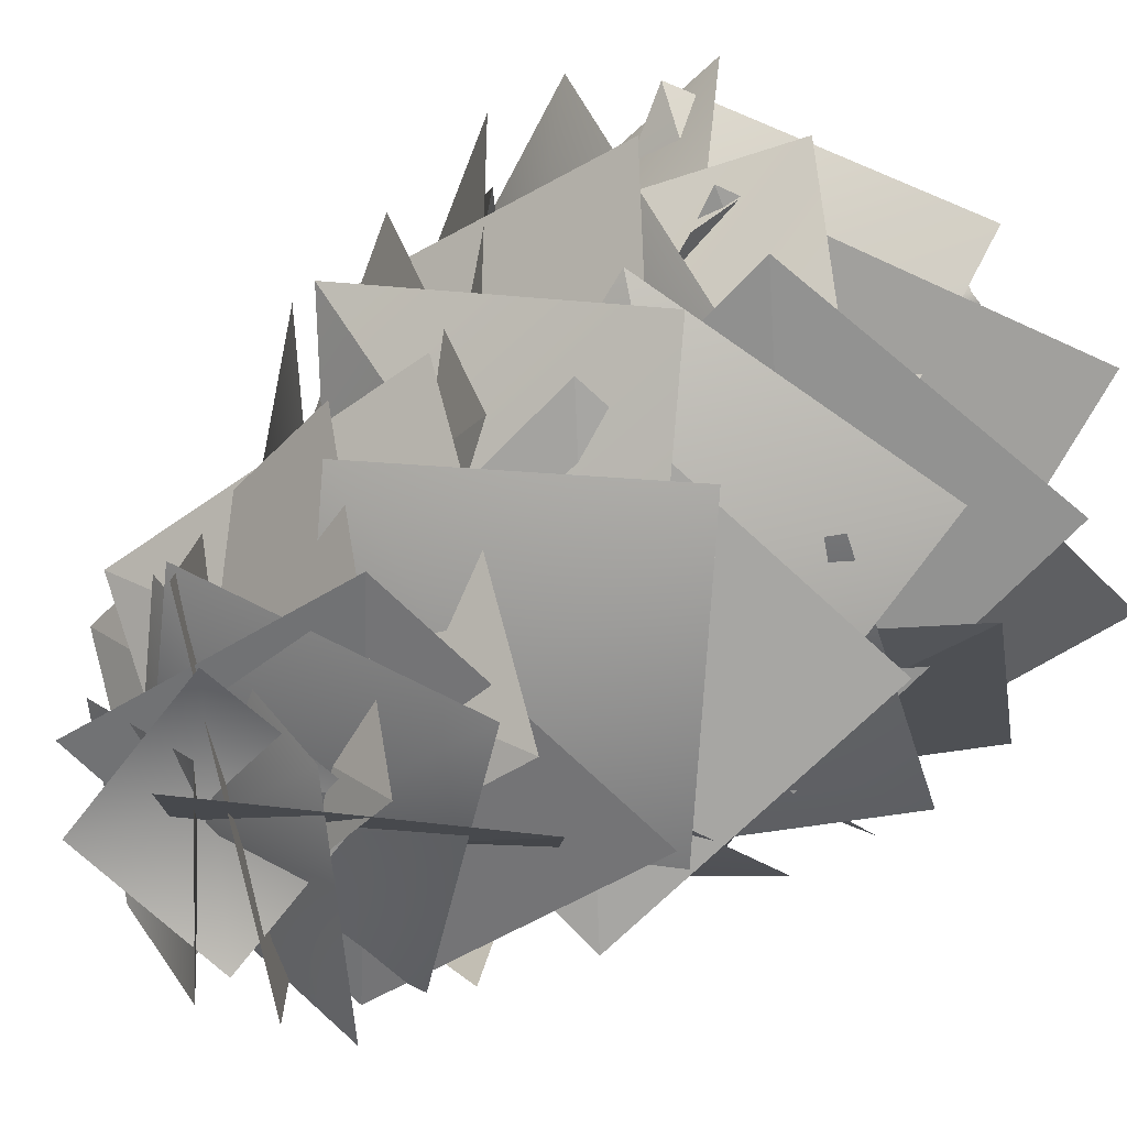
<metadata>
{"format":"obj","ext":"obj","renderer":"f3d","projection":"perspective","resolution":1024,"background":"white","views":[{"elev":40.0,"azim":-137.8,"up":"+Z"}]}
</metadata>
<code>
o model_3018
v -0.279 2.297 0.8087
v -0.3149 2.267 0.8391
v -0.2416 2.289 0.8569
v -0.2775 2.26 0.8873
v -0.1085 1.906 0.6966
v -0.05593 1.9 0.7956
v -0.2775 2.26 0.8873
v -0.3149 2.267 0.8391
v -0.279 2.297 0.8087
v -0.06246 1.96 0.6579
v 0.00194 2.003 0.7342
v -0.2416 2.289 0.8569
v 0.00194 2.003 0.7342
v 1.021 2.475 -0.4913
v 1.057 2.481 -0.535
v 0.9944 2.525 -0.5098
v 1.03 2.519 -0.5535
v 0.6745 2.281 -0.7297
v 1.021 2.475 -0.4913
v 0.9944 2.525 -0.5098
v 0.6499 2.387 -0.7602
v 1.03 2.519 -0.5535
v 0.7495 2.379 -0.7858
v 0.7353 2.288 -0.7814
v 0.7495 2.379 -0.7858
v 1.03 2.519 -0.5535
v 1.057 2.481 -0.535
v 0.01416 2.966 -0.1522
v -0.2217 3.261 -0.3638
v -0.2593 3.314 -0.2128
v -0.02874 2.788 -0.263
v -0.347 3.23 -0.3336
v -0.3833 3.272 -0.209
v -0.2593 3.314 -0.2128
v -0.4516 3.645 -0.4111
v -0.5299 3.638 -0.4141
v -0.3077 2.788 -0.02561
v -0.213 2.788 0.1905
v -0.2444 3.012 0.2369
v -0.05295 3.03 0.08611
v -0.3077 2.788 -0.02561
v -0.2505 3.044 0.09324
v -0.3188 3.593 0.3912
v -0.3289 3.583 0.447
v -0.09605 3.027 0.2758
v -0.05295 3.03 0.08611
v -0.3857 3.568 0.4327
v -0.05295 3.03 0.08611
v 0.1851 2.984 0.1193
v 0.09976 3.1 -0.0189
v 0.01416 2.966 -0.1522
v 0.4222 3.316 -0.1258
v 0.498 3.27 -0.1223
v 0.1658 2.788 -0.1897
v 0.5358 3.198 -0.03678
v 0.6749 3.618 0.01274
v 0.6429 3.655 -0.03687
v -0.02874 2.788 -0.263
v -0.513 3.598 -0.4686
v -0.4492 3.631 -0.481
v -0.4516 3.645 -0.4111
v -0.3077 2.788 -0.02561
v -0.209 2.788 -0.183
v -0.09926 3.009 0.007768
v 0.5737 3.656 0.01621
v 0.3808 3.316 -0.01312
v 0.452 3.263 0.05997
v 0.6358 3.645 0.06659
v 0.5737 3.656 0.01621
v -0.02171 2.788 0.2652
v -0.379 3.595 0.3774
v -0.3188 3.593 0.3912
v -0.09926 3.009 0.007768
v -0.05295 3.03 0.08611
v 0.09976 3.1 -0.0189
v 0.6358 3.645 0.06659
v 0.6429 3.655 -0.03687
v 0.5737 3.656 0.01621
v -0.3289 3.583 0.447
v -0.3188 3.593 0.3912
v -0.379 3.595 0.3774
v -0.4516 3.645 -0.4111
v -0.4492 3.631 -0.481
v 0.1669 2.851 0.1819
v -0.02171 2.788 0.2652
v 0.07967 2.719 0.2528
v -0.3857 3.568 0.4327
v 0.6749 3.618 0.01274
v 0.6358 3.645 0.06659
v 0.1669 2.851 0.1819
v 0.2371 2.76 0.05081
v 0.1723 2.594 0.1839
v 0.2371 2.76 0.05081
v 0.6965 3.056 0.5922
v 0.6667 3.005 0.638
v 0.07967 2.719 0.2528
v 0.6379 3.056 0.6847
v 0.6374 3.098 0.6119
v 0.1669 2.851 0.1819
v 0.6374 3.098 0.6119
v 0.1669 2.851 0.1819
v 0.6379 3.056 0.6847
v 0.6965 3.056 0.5922
v 0.6374 3.098 0.6119
v 0.6667 3.005 0.638
v -0.09926 3.009 0.007768
v -0.09926 3.009 0.007768
v 0.3808 3.316 -0.01312
v 0.04812 0.3275 0.32
v -0.1433 0.322 0.3148
v 0.002223 0.01554 0.3972
v -0.22 0.01554 0.3648
v 0.04812 0.3275 0.32
v 0.002223 0.01554 0.3972
v 0.0798 0.01554 0.2856
v 0.001584 0.7113 0.3035
v -0.2182 0.7113 0.2177
v -0.3272 0.7057 -0.03074
v -0.2918 0.3255 0.05991
v -0.2232 0.3237 -0.2398
v -0.2137 0.7121 -0.2116
v 0.0003127 0.325 -0.3318
v -0.006485 0.7113 -0.3036
v 0.2171 0.7113 -0.2194
v 0.2495 0.3271 -0.2442
v 0.3255 0.3264 -0.1762
v 0.3036 0.3168 0.1167
v 0.3212 0.7113 0.006412
v 0.2184 0.7113 0.2108
v 0.319 0.01554 0.3006
v 0.255 0.3252 0.2371
v 0.1746 0.01554 0.3484
v 0.365 0.3276 0.01142
v 0.4398 0.01554 0.06008
v 0.3991 0.01554 -0.1953
v 0.2621 0.01554 -0.3158
v 0.1357 0.01554 -0.2908
v 0.0005653 0.01554 -0.4206
v -0.1895 0.01554 -0.3636
v -0.4327 0.01554 -0.04319
v -0.3552 0.3247 -0.03152
v -0.3437 0.01554 -0.2308
v -0.2132 0.01554 -0.2303
v 0.001584 0.7113 0.3035
v -0.3712 0.01554 0.191
v -0.2395 0.3271 0.2337
v 0.3605 0.01554 0.1418
v -0.3482 0.01554 0.07091
v -0.2839 0.01554 0.2549
v -0.3712 0.01554 0.191
v -0.3482 0.01554 0.07091
v -0.2839 0.01554 0.2549
v -0.3437 0.01554 -0.2308
v -0.2132 0.01554 -0.2303
v -0.4327 0.01554 -0.04319
v -0.1895 0.01554 -0.3636
v 0.0005653 0.01554 -0.4206
v 0.1357 0.01554 -0.2908
v 0.319 0.01554 0.3006
v 0.1746 0.01554 0.3484
v 0.3605 0.01554 0.1418
v 0.0798 0.01554 0.2856
v 0.002223 0.01554 0.3972
v -0.22 0.01554 0.3648
v 0.2621 0.01554 -0.3158
v 0.3991 0.01554 -0.1953
v 0.4398 0.01554 0.06008
v -0.02171 2.788 0.2652
v -0.213 2.788 0.1905
v -0.2071 1.641 0.2011
v -0.004297 1.87 0.2724
v -0.238 2.26 0.1084
v -0.2993 2.433 0.005007
v -0.209 2.788 -0.183
v -0.2373 2.264 -0.1217
v 0.09114 1.758 -0.2485
v -0.02874 2.788 -0.263
v 0.1888 1.928 -0.1959
v -0.01187 1.641 -0.2794
v -0.2029 1.643 -0.1946
v 0.1658 2.788 -0.1897
v 0.2371 2.76 0.05081
v 0.282 1.87 0.006307
v -0.004297 1.87 0.2724
v 0.1157 1.37 0.2886
v 0.1899 1.87 0.1894
v -0.1166 1.281 0.2868
v 0.1934 1.632 -0.2065
v -0.3075 1.641 -0.02791
v 0.07967 2.719 0.2528
v 0.1723 2.594 0.1839
v -0.2976 2.135 -0.02658
v 0.04843 1.173 0.2988
v 0.04843 1.173 0.2988
v 0.2709 1.759 -0.1064
v -0.3077 2.788 -0.02561
v -0.2373 2.264 -0.1217
v -0.2976 2.135 -0.02658
v -0.7176 2.449 -0.01292
v -0.6434 2.513 -0.1066
v -0.238 2.26 0.1084
v -0.6434 2.513 0.08078
v -0.2993 2.433 0.005007
v -0.5692 2.576 -0.01292
v -0.2993 2.433 0.005007
v -0.2373 2.264 -0.1217
v -0.5692 2.576 -0.01292
v -1.337 3.203 -0.0506
v -1.377 3.188 -0.01168
v -1.337 3.203 0.02723
v -1.296 3.219 -0.01168
v -1.011 2.875 -0.07149
v -1.056 2.805 -0.01146
v -1.377 3.188 -0.01168
v -1.337 3.203 -0.0506
v -1.016 2.88 0.04815
v -1.337 3.203 0.02723
v -1.044 2.969 -0.01146
v -1.296 3.219 -0.01168
v -0.923 2.856 -0.01146
v -0.923 2.856 -0.01146
v 0.1934 1.632 -0.2065
v 0.09114 1.758 -0.2485
v 0.4507 2.122 -0.7314
v 0.5688 2.071 -0.7484
v 0.2709 1.759 -0.1064
v 0.5963 2.124 -0.6332
v 0.1888 1.928 -0.1959
v 0.4782 2.174 -0.6162
v 0.8788 2.719 -1.112
v 0.824 2.736 -1.101
v 0.8885 2.736 -1.057
v 0.8337 2.753 -1.046
v 0.1888 1.928 -0.1959
v 0.4782 2.174 -0.6162
v 0.6488 2.383 -0.8619
v 0.824 2.736 -1.101
v 0.8788 2.719 -1.112
v 0.7381 2.356 -0.8804
v 0.8885 2.736 -1.057
v 0.7495 2.379 -0.7858
v 0.8337 2.753 -1.046
v 0.6499 2.387 -0.7602
v 0.6499 2.387 -0.7602
v 0.8337 2.753 -1.046
v 0.7353 2.288 -0.7814
v 0.07304 2.283 0.9122
v 0.04196 2.251 0.9633
v 0.1073 2.241 0.9813
v 0.1269 2.272 0.9362
v 0.04843 1.173 0.2988
v 0.0292 1.552 0.5869
v -0.1127 1.622 0.5437
v -0.1166 1.281 0.2868
v 0.1157 1.37 0.2886
v 0.07418 1.669 0.5069
v -0.004576 1.447 0.2879
v -0.02044 1.715 0.4781
v 0.1157 1.37 0.2886
v -0.1166 1.281 0.2868
v -0.02044 1.715 0.4781
v -0.05593 1.9 0.7956
v 0.04257 1.929 0.8277
v 0.1073 2.241 0.9813
v 0.04196 2.251 0.9633
v 0.09153 1.987 0.7908
v 0.1269 2.272 0.9362
v 0.00194 2.003 0.7342
v 0.07304 2.283 0.9122
v -0.1085 1.906 0.6966
v -0.06246 1.96 0.6579
v -0.004576 1.447 0.2879
v -0.004576 1.447 0.2879
v 0.6745 2.281 -0.7297
v 0.6499 2.387 -0.7602
v -1.044 2.969 -0.01146
v -1.296 3.219 -0.01168
v -1.011 2.875 -0.07149
v -1.044 2.969 -0.01146
v -0.9726 3.269 -0.01467
v -0.9366 3.269 -0.04053
v -1.044 2.969 -0.01146
v -1.016 2.88 0.04815
v -0.9419 3.272 0.01716
v -0.9726 3.269 -0.01467
v -0.923 2.856 -0.01146
v -0.9059 3.272 -0.008694
v -0.9366 3.269 -0.04053
v -0.9726 3.269 -0.01467
v -0.9419 3.272 0.01716
v -0.9059 3.272 -0.008694
v 0.07304 2.283 0.9122
v 0.00194 2.003 0.7342
v -0.02171 2.788 0.2652
v -0.004576 1.447 0.2879
v -0.2416 2.289 0.8569
v 0.4612 7.787 0.08547
v -0.5584 7.472 -0.6013
v -0.05892 7.049 0.1693
v -0.07677 7.086 1.286
v -0.9327 6.618 0.4271
v -0.1765 7.277 0.7655
v 1.015 7.074 0.378
v 0.1063 7.052 -0.06605
v -0.578 7.769 -0.5827
v 0.5809 7.288 -0.9234
v 1.162 6.361 0.816
v 0.1017 7.176 -0.08253
v -0.8655 6.956 0.9464
v -1.062 6.957 -1.243
v 1.148 6.737 -1.161
v 1.148 6.737 -1.161
v 1.148 6.737 -1.161
v 0.1017 7.176 -0.08253
v 0.1941 7.07 -0.148
v -1.055 6.362 -1.262
v -0.4129 6.984 0.1147
v 0.8292 6.925 -0.959
v 0.5956 6.705 1.449
v -1.532 6.176 1.146
v 0.9529 1.381 2.276
v 1.207 2.735 1.16
v -0.372 3.22 1.557
v -0.372 3.22 1.557
v 1.207 2.735 1.16
v 0.9386 3.412 -0.3433
v 2.467 1.78 0.3143
v 2.467 1.78 0.3143
v -0.04825 1.265 -2.697
v -0.08874 2.612 -1.544
v 1.6 2.448 -1.456
v 1.6 2.448 -1.456
v -0.08874 2.612 -1.544
v -0.02833 3.133 0.04137
v -1.798 2.22 -1.171
v -1.798 2.22 -1.171
v 2.661 3.37 0.3736
v 1.403 4.559 -0.01185
v 1.017 4.529 1.643
v 1.017 4.529 1.643
v 1.403 4.559 -0.01185
v -0.2116 4.886 -0.2875
v 1.399 3.981 -1.709
v 1.399 3.981 -1.709
v -0.3092 1.999 2.495
v -0.1684 3.461 1.501
v -1.804 3.221 1.107
v -1.804 3.221 1.107
v -0.1684 3.461 1.501
v 0.001453 4.143 -0.01416
v 1.601 3.197 1.393
v 1.601 3.197 1.393
v -0.9639 3.407 -2.306
v -0.6278 4.77 -1.223
v 0.9872 4.641 -1.736
v 0.9872 4.641 -1.736
v -0.6278 4.77 -1.223
v -0.02432 5.316 0.2354
v -2.085 4.349 -0.2674
v -2.085 4.349 -0.2674
v -2.337 2.933 1.194
v -1.338 4.394 1.078
v -1.875 4.505 -0.5303
v -1.875 4.505 -0.5303
v -1.338 4.394 1.078
v 0.07555 5.116 0.5587
v -0.3314 3.794 2.435
v -0.3314 3.794 2.435
v 1.445 2.352 2.378
v 0.8213 3.479 1.159
v -0.6982 3.258 1.887
v -0.002723 3.714 -0.2746
v 2.207 3.072 0.09707
v -1.265 1.236 1.885
v -0.1962 2.58 1.439
v -1.366 2.984 0.2749
v -1.366 2.984 0.2749
v -0.1962 2.58 1.439
v 0.9361 3.211 0.3863
v 1.194 1.68 2.125
v 1.194 1.68 2.125
v -2.045 5.089 -0.481
v -1.089 5.783 0.8417
v -0.1101 6.467 -0.3674
v 0.2839 5.725 1.791
v -1.69 4.494 1.932
v 1.485 4.804 1.839
v 1.264 5.574 0.2572
v -0.1737 6.221 0.8918
v 0.5028 5.583 -1.229
v 2.316 4.324 -0.4803
v -0.2806 4.228 -2.393
v -0.8122 5.389 -1.161
v 0.8257 5.815 -1.009
v -0.9686 5.779 0.455
v -2.283 4.401 -0.8887
v 2.185 3.35 -1.368
v 1.106 4.656 -1.293
v 1.859 5.153 0.1489
v 1.859 5.153 0.1489
v 1.106 4.656 -1.293
v -0.2966 5.429 -0.6537
v -0.07367 3.842 -2.346
v -0.07367 3.842 -2.346
v -0.9355 3.943 2.496
v -0.2249 5.097 1.411
v -1.657 5.026 0.5055
v -1.657 5.026 0.5055
v -0.2249 5.097 1.411
v 0.5467 5.496 -0.02992
v 1.408 4.675 1.974
v 1.408 4.675 1.974
v -2.394 3.033 -1.234
v -1.485 4.234 -0.3989
v -0.5814 4.446 -1.845
v -0.08908 4.771 0.3947
v -1.95 3.601 1.17
v -0.5767 4.766 -1.754
v -1.887 6.03 0.3781
v 0.8695 6.471 -1.279
v 0.8695 6.471 -1.279
v -1.887 6.03 0.3781
v -0.3211 7.706 0.9039
v 2.218 4.993 -0.746
v -0.03974 4.437 -2.312
v 0.8614 6.964 0.1574
v 0.8614 6.964 0.1574
v -0.03974 4.437 -2.312
v -1.283 6.158 -1.207
v 2.754 1.868 0.5197
v 1.891 3.378 -1.489
v 1.312 3.186 1.976
v 1.312 3.186 1.976
v 1.891 3.378 -1.489
v -0.05287 4.198 -0.2008
v 0.2869 2.966 2.693
v 1.954 3.909 1.244
v -1.223 4.505 1.317
v -1.223 4.505 1.317
v 1.954 3.909 1.244
v 0.8737 5.355 -0.09493
v -2.585 1.927 0.6206
v -0.9467 3.192 2.51
v -1.773 3.732 -0.9995
v -1.773 3.732 -0.9995
v -0.9467 3.192 2.51
v -0.07865 4.665 0.8357
v 1.87 1.502 -2.218
v -0.6742 2.92 -2.393
v 2.365 3.239 -0.404
v 2.365 3.239 -0.404
v -0.6742 2.92 -2.393
v -0.07692 4.045 -0.3285
v -1.987 1.544 -1.945
v -2.65 2.893 0.4214
v -0.2224 3.369 -2.257
v -0.2224 3.369 -2.257
v -2.65 2.893 0.4214
v -0.8029 4.388 0.1374
v 1.813 2.698 2.086
v 2.601 3.128 -0.5692
v 0.1268 4.579 1.683
v 0.1268 4.579 1.683
v 2.601 3.128 -0.5692
v 0.8182 4.693 -0.8904
v -2.56 1.117 -0.6895
v -1.589 2.583 1.494
v -1.219 2.67 -2.035
v -1.219 2.67 -2.035
v -1.589 2.583 1.494
v -0.1859 3.881 0.05313
v 0.7828 2.636 -2.704
v -1.885 2.927 -1.893
v 1.294 4.475 -1.001
v 1.294 4.475 -1.001
v -1.885 2.927 -1.893
v -1.238 4.454 -0.1662
v -2.256 1.238 1.244
v 0.0311 2.522 2.235
v -1.879 2.629 -0.8695
v -1.879 2.629 -0.8695
v 0.0311 2.522 2.235
v 0.4123 3.571 0.1176
v -2.488 3.575 0.3167
v -0.5815 4.505 2.15
v -1.676 5.476 -1.19
v -1.676 5.476 -1.19
v -0.5815 4.505 2.15
v 0.2521 6.078 0.5508
v 0.5854 5.379 1.875
v 2.04 6.213 -0.2144
v -1.268 6.776 0.7982
v -1.268 6.776 0.7982
v 2.04 6.213 -0.2144
v 0.2667 7.23 -1.335
v 0.2434 4.866 2.108
v 1.797 6.237 0.4103
v -1.672 6.008 0.8543
v -1.672 6.008 0.8543
v 1.797 6.237 0.4103
v 0.04692 7.031 -0.9091
v -2.089 5.264 -0.166
v -0.5838 6.248 1.754
v -0.7241 6.601 -1.422
v -0.7241 6.601 -1.422
v -0.5838 6.248 1.754
v 0.8878 7.43 0.3558
v 2.424 1.186 -0.5232
v 0.6794 2.862 -1.939
v 1.981 2.734 1.464
v 1.981 2.734 1.464
v 0.6794 2.862 -1.939
v 0.1589 4.078 0.05543
v 2.22 4.925 -0.427
v 0.4333 3.895 -2.325
v 0.1556 5.981 0.6524
v 0.1556 5.981 0.6524
v 0.4333 3.895 -2.325
v -1.435 4.725 -1.081
v 1.725 3.73 1.868
v 1.939 4.937 -0.6535
v -0.4271 5.09 2.117
v -0.4271 5.09 2.117
v 1.939 4.937 -0.6535
v -0.2118 5.955 -0.3962
v 1.722 5.319 0.4097
v 0.3249 6.153 -1.873
v 0.3865 6.862 1.514
v 0.3865 6.862 1.514
v 0.3249 6.153 -1.873
v -1.082 7.566 -0.5481
v -0.1648 5.296 0.06379
v -0.393 5.343 -0.5222
v 0.09639 3.735 -0.1625
v -0.5277 4.296 -1.507
v -0.3903 3.835 -1.412
v 0.04329 3.132 0.5432
v -0.1451 4.418 1.439
v -0.6605 3.317 1.867
v -0.6024 2.899 1.581
v 0.1681 4.531 0.9352
v 0.2941 1.9 -0.3856
v 0.06978 2.271 -1.974
v -0.2344 3.286 -1.041
v -0.2098 3.306 -0.5028
v 0.254 1.757 -1.931
v 0.4015 3.231 0.4692
v 0.9769 3.097 0.6939
v 0.19 1.786 0.1303
v 1.615 1.946 0.763
v 1.426 1.501 0.6052
v 0.1809 3.435 -0.2116
v 1.511 3.682 -1.054
v 0.8399 4.7 -0.6608
v 0.4319 4.722 -0.405
v 1.416 3.079 -0.9778
v 1.528 3.656 -1.064
v 1.182 2.982 1.209
v 1.457 3.404 0.7619
v 0.06313 2.429 -0.002811
v 1.09 3.677 -0.8126
v 0.6654 3.356 -0.9826
v -0.009512 6.267 -0.05389
v -0.6483 6.291 0.1577
v -0.02668 4.533 0.09042
v -1.672 5.087 0.596
v -1.428 4.586 0.5547
v -1.881 3.468 0.291
v -1.543 3.998 0.357
v -0.6244 2.695 0.02123
v -0.2449 4.197 0.2576
v 0.09594 3.834 0.1555
v 1.198 3.678 1.168
v 1.241 4.308 1.14
v 0.1882 3.693 0.05968
v 0.6167 5.17 0.3634
v 0.2772 5.043 0.006755
v -0.1468 2.243 2.202
v -0.06598 2.859 2.089
v 0.08782 1.94 0.753
v 0.1934 3.49 0.9615
v 0.2533 3.262 0.5109
v -0.1612 1.903 0.12
v -1.72 1.988 0.6428
v -1.121 3.205 0.2485
v -0.6301 3.325 0.06128
v -1.549 1.468 0.6643
g surface_000
f 40 106 37
f 88 77 89
f 76 77 78
f 9 296 11
f 9 11 10
f 5 9 10
f 5 8 9
f 5 7 8
f 5 6 7
f 13 7 6
f 13 12 7
f 260 261 295
f 260 253 261
f 271 261 253
f 261 271 293
f 271 253 270
f 253 262 270
f 252 262 253
f 263 262 252
f 262 263 264
f 262 264 265
f 292 262 265
f 292 293 262
f 251 252 253
f 255 252 251
f 255 256 252
f 252 256 266
f 252 266 263
f 263 266 267
f 263 267 264
f 251 253 254
f 266 269 267
f 266 268 269
f 256 268 266
f 256 258 268
f 259 258 256
f 257 258 259
f 294 184 190
f 190 184 186
f 190 186 191
f 186 183 191
f 191 183 182
f 181 182 183
f 181 183 178
f 178 177 181
f 184 185 186
f 185 129 186
f 183 186 129
f 183 129 128
f 195 183 128
f 195 178 183
f 273 185 184
f 195 128 188
f 188 128 124
f 124 179 188
f 188 179 176
f 179 177 176
f 176 177 178
f 128 126 124
f 126 125 124
f 123 124 125
f 124 123 179
f 123 180 179
f 174 179 180
f 174 177 179
f 128 133 126
f 126 133 134
f 126 134 135
f 135 136 126
f 126 136 125
f 136 137 125
f 137 122 125
f 123 125 122
f 127 133 128
f 133 127 134
f 134 127 147
f 127 131 147
f 147 131 130
f 130 131 132
f 132 131 113
f 132 113 115
f 127 128 129
f 131 127 129
f 129 113 131
f 129 144 113
f 144 129 194
f 185 194 129
f 113 114 115
f 137 138 122
f 139 122 138
f 120 122 139
f 122 120 123
f 123 120 121
f 123 121 180
f 120 139 143
f 142 120 143
f 142 141 120
f 120 141 118
f 120 118 121
f 121 118 189
f 121 189 180
f 180 189 192
f 180 192 175
f 175 174 180
f 140 141 142
f 148 141 140
f 119 141 148
f 119 118 141
f 117 118 119
f 118 117 170
f 118 170 189
f 189 170 172
f 189 172 192
f 145 119 148
f 145 146 119
f 117 119 146
f 146 110 117
f 110 116 117
f 117 116 187
f 170 117 187
f 149 146 145
f 112 146 149
f 112 110 146
f 111 110 112
f 109 110 111
f 110 109 116
f 187 116 193
f 173 174 175
f 174 173 196
f 173 169 196
f 172 169 173
f 170 169 172
f 168 169 170
f 168 170 171
f 170 187 171
f 171 187 272
f 288 290 291
f 288 289 290
f 282 284 285
f 282 283 284
f 283 287 284
f 283 286 287
f 286 281 287
f 286 278 281
f 278 280 281
f 278 279 280
f 216 276 277
f 216 277 217
f 213 216 217
f 199 216 213
f 199 202 216
f 216 202 204
f 216 204 220
f 213 217 214
f 212 213 214
f 200 213 212
f 200 199 213
f 197 199 200
f 197 198 199
f 198 202 199
f 198 201 202
f 201 204 202
f 201 203 204
f 212 214 215
f 218 212 215
f 218 215 219
f 221 200 212
f 221 207 200
f 205 200 207
f 205 206 200
f 247 249 250
f 247 248 249
f 244 245 237
f 244 237 236
f 235 244 236
f 235 236 224
f 234 235 224
f 234 224 223
f 222 223 224
f 236 237 238
f 236 238 239
f 224 236 239
f 224 239 225
f 222 224 225
f 226 222 225
f 226 225 227
f 228 226 227
f 228 227 229
f 227 275 229
f 239 238 240
f 239 240 241
f 246 239 241
f 225 239 246
f 225 246 227
f 227 246 274
f 274 275 227
f 241 240 242
f 241 242 243
f 233 232 231
f 230 231 232
f 208 210 211
f 208 209 210
f 161 166 167
f 161 165 166
f 158 165 161
f 162 158 161
f 152 158 162
f 151 158 152
f 154 158 151
f 157 158 154
f 156 157 154
f 160 162 161
f 159 160 161
f 150 151 152
f 155 154 151
f 153 154 155
f 164 152 162
f 163 164 162
f 74 51 107
f 51 74 75
f 51 75 66
f 51 66 52
f 51 52 53
f 51 53 54
f 51 54 58
f 65 52 66
f 65 57 52
f 53 52 57
f 56 53 57
f 55 53 56
f 54 53 55
f 54 55 91
f 55 49 91
f 90 91 49
f 67 55 56
f 55 67 49
f 67 50 49
f 48 49 50
f 85 49 48
f 85 84 49
f 84 85 86
f 67 56 68
f 68 69 67
f 69 108 67
f 67 108 50
f 105 103 102
f 102 103 104
f 100 93 101
f 100 94 93
f 92 93 94
f 92 94 95
f 96 92 95
f 96 95 97
f 98 96 97
f 98 99 96
f 79 81 87
f 79 80 81
f 36 82 83
f 36 83 59
f 32 36 59
f 32 33 36
f 33 35 36
f 33 34 35
f 64 34 33
f 64 33 62
f 59 29 32
f 29 31 32
f 32 31 63
f 62 32 63
f 62 33 32
f 59 60 29
f 30 29 60
f 28 29 30
f 28 31 29
f 30 60 61
f 73 28 30
f 71 72 40
f 71 40 42
f 47 71 42
f 47 42 39
f 44 47 39
f 44 39 45
f 43 44 45
f 43 45 46
f 40 41 42
f 46 45 70
f 45 38 70
f 39 38 45
f 37 38 39
f 37 39 42
f 24 25 26
f 24 26 27
f 18 24 27
f 18 27 19
f 18 19 20
f 18 20 21
f 21 20 22
f 21 22 23
f 17 16 15
f 14 15 16
f 2 4 3
f 1 2 3
g surface_001
f 300 299 301
f 297 299 300
f 297 298 299
f 299 298 301
f 305 304 306
f 302 304 305
f 302 303 304
f 304 303 306
f 313 314 315
f 310 308 312
f 309 308 310
f 307 308 309
f 307 311 308
f 319 317 320
f 318 317 319
f 316 317 318
f 316 320 317
f 326 325 328
f 324 325 326
f 321 327 322
f 321 322 323
f 334 333 336
f 332 333 334
f 329 335 330
f 329 330 331
f 342 341 344
f 340 341 342
f 337 343 338
f 337 338 339
f 350 349 352
f 348 349 350
f 345 351 346
f 345 346 347
f 358 357 360
f 356 357 358
f 353 359 354
f 353 354 355
f 366 365 368
f 364 365 366
f 361 367 362
f 361 362 363
f 372 370 373
f 371 370 372
f 369 370 371
f 369 373 370
f 379 378 381
f 377 378 379
f 374 380 375
f 374 375 376
f 385 383 386
f 384 383 385
f 382 383 384
f 382 386 383
f 390 388 391
f 389 388 390
f 387 388 389
f 387 391 388
f 395 393 396
f 394 393 395
f 392 393 394
f 392 396 393
f 402 401 404
f 400 401 402
f 397 403 398
f 397 398 399
f 410 409 412
f 408 409 410
f 405 411 406
f 405 406 407
f 416 414 417
f 415 414 416
f 413 414 415
f 413 417 414
f 421 422 423
f 418 419 420
f 427 428 429
f 424 425 426
f 433 434 435
f 430 431 432
f 439 440 441
f 436 437 438
f 445 446 447
f 442 443 444
f 451 452 453
f 448 449 450
f 457 458 459
f 454 455 456
f 463 464 465
f 460 461 462
f 469 470 471
f 466 467 468
f 475 476 477
f 472 473 474
f 481 482 483
f 478 479 480
f 487 488 489
f 484 485 486
f 493 494 495
f 490 491 492
f 499 500 501
f 496 497 498
f 505 506 507
f 502 503 504
f 511 512 513
f 508 509 510
f 517 518 519
f 514 515 516
f 523 524 525
f 520 521 522
f 529 530 531
f 526 527 528
f 534 535 536
f 534 533 535
f 532 533 534
f 541 538 537
f 537 538 539
f 537 539 540
f 546 543 542
f 542 543 544
f 542 544 545
f 549 550 551
f 549 548 550
f 547 548 549
f 556 557 553
f 556 553 552
f 552 553 554
f 552 554 555
f 560 561 562
f 560 559 561
f 558 559 560
f 565 566 567
f 565 564 566
f 563 564 565
f 570 571 572
f 570 569 571
f 568 569 570
f 575 576 577
f 575 574 576
f 573 574 575
f 580 581 582
f 580 579 581
f 578 579 580
f 587 584 583
f 583 584 585
f 583 585 586

</code>
